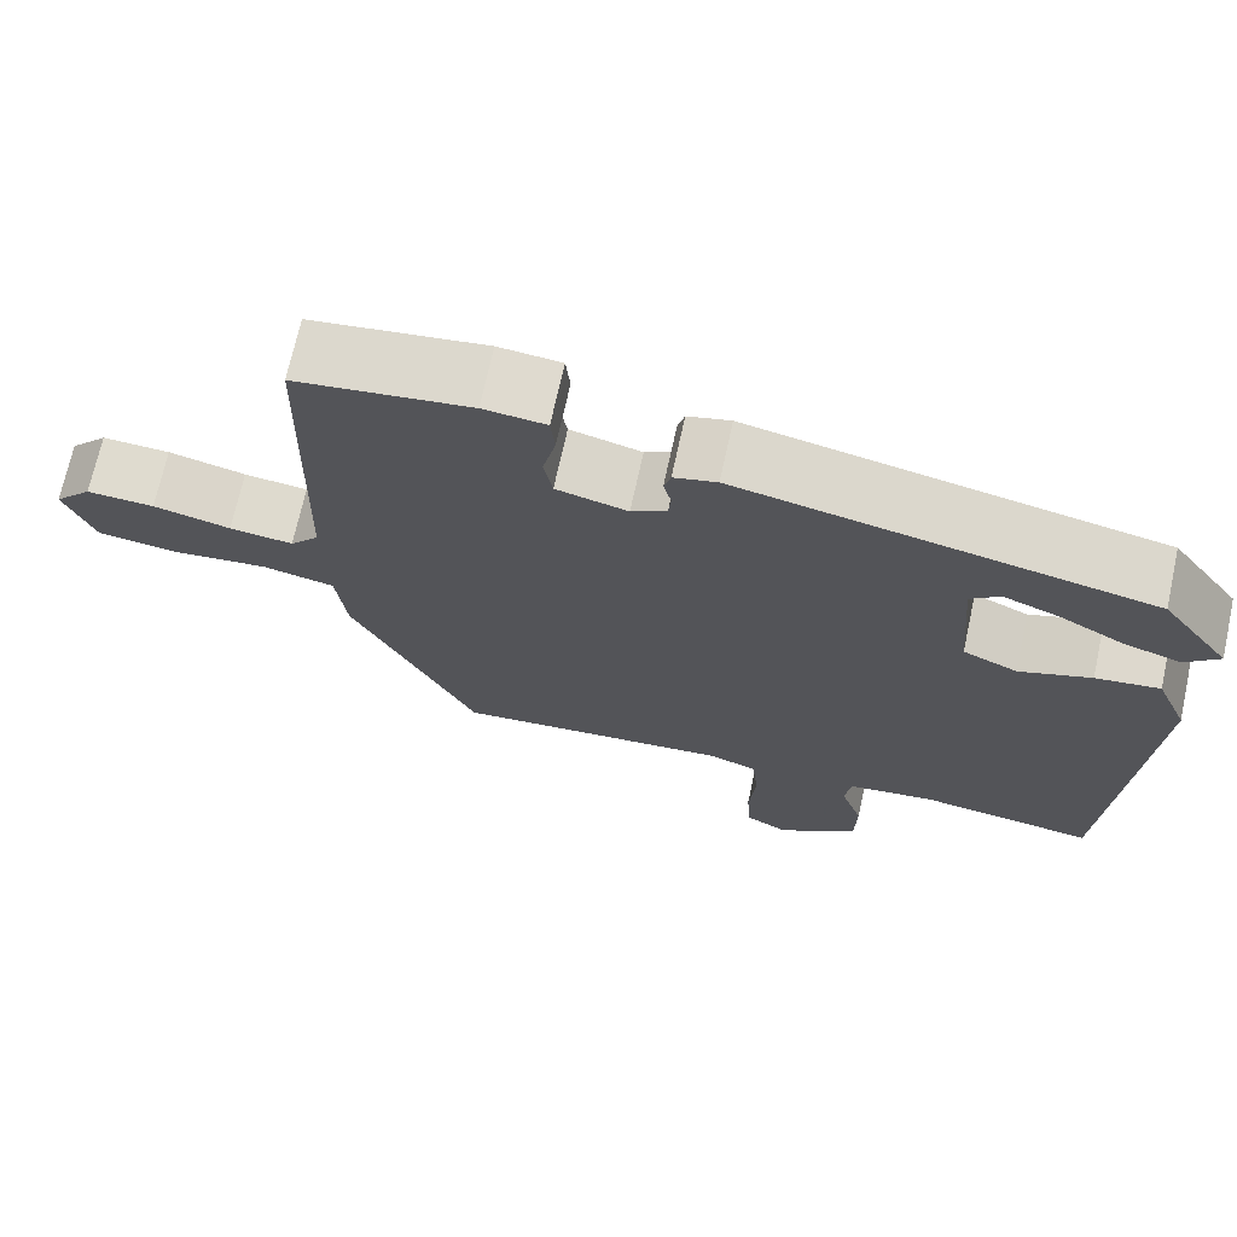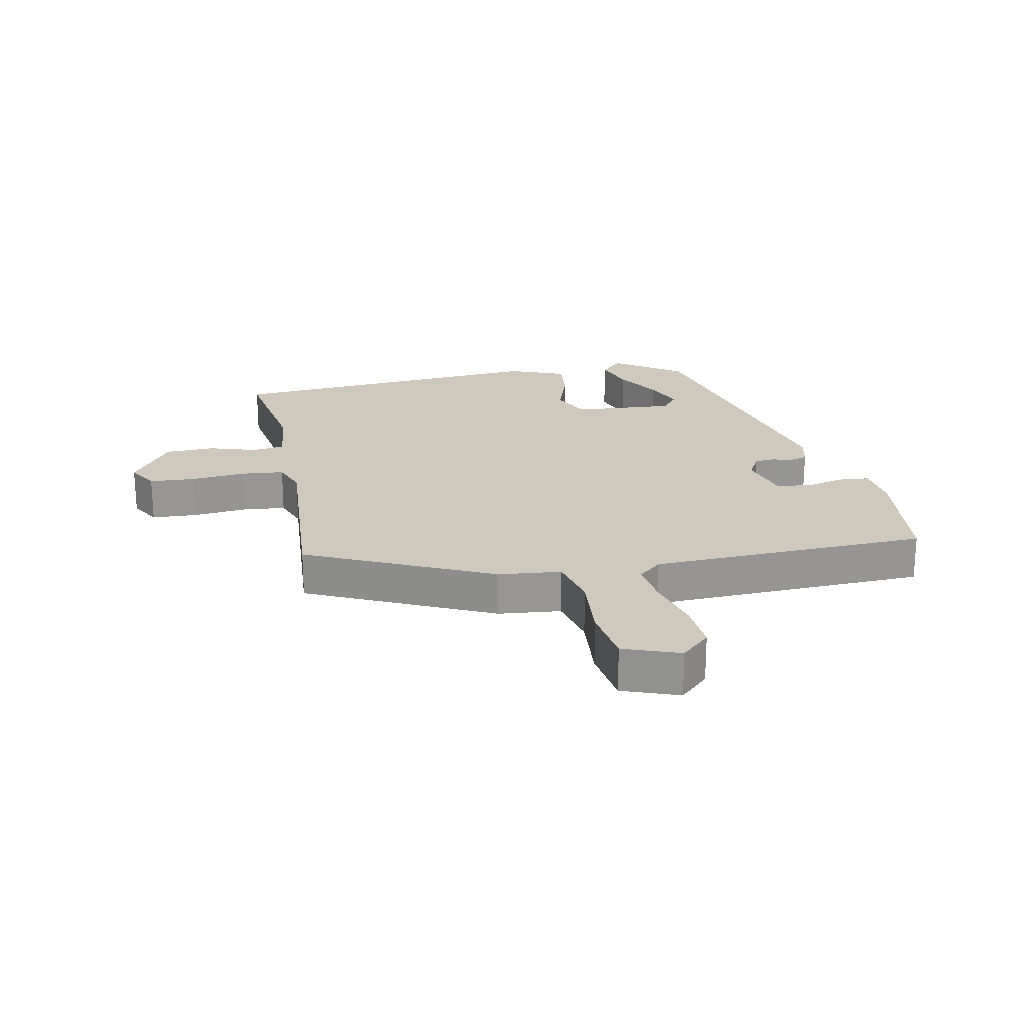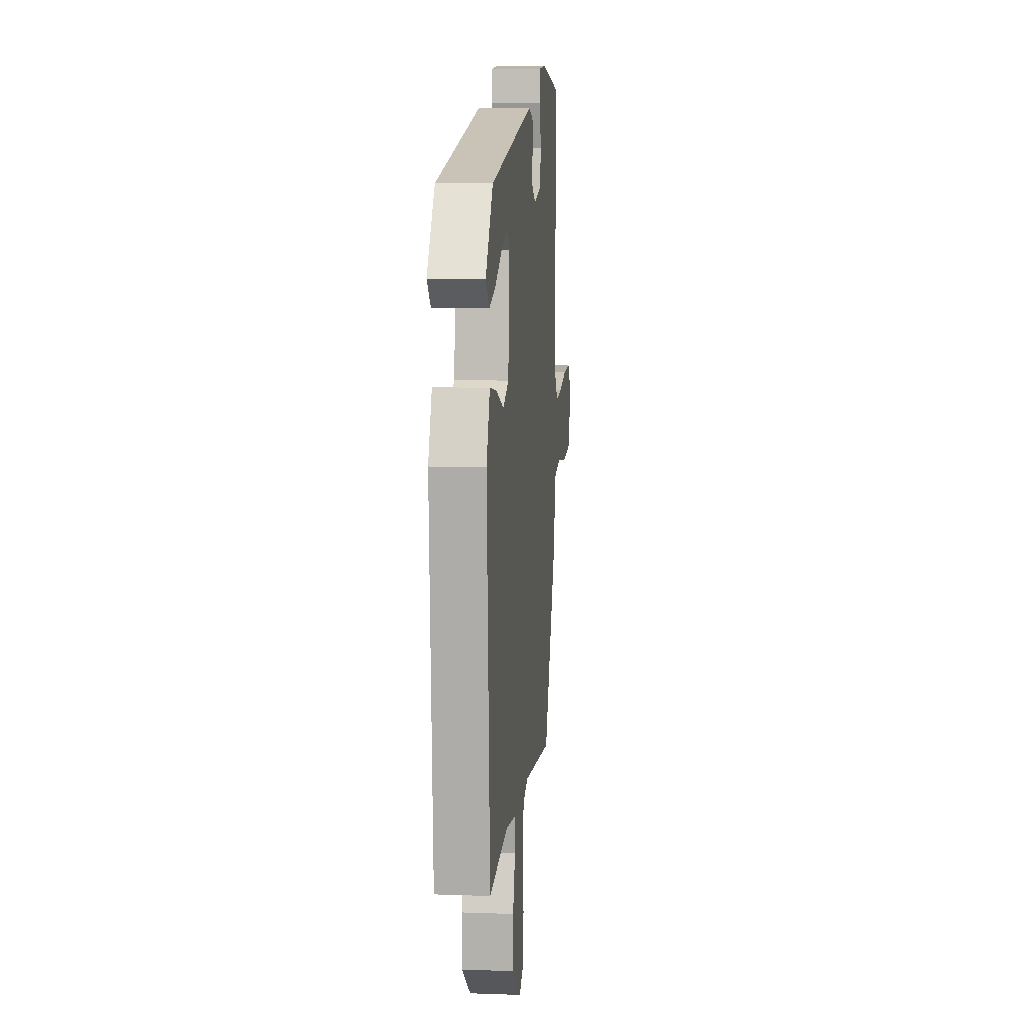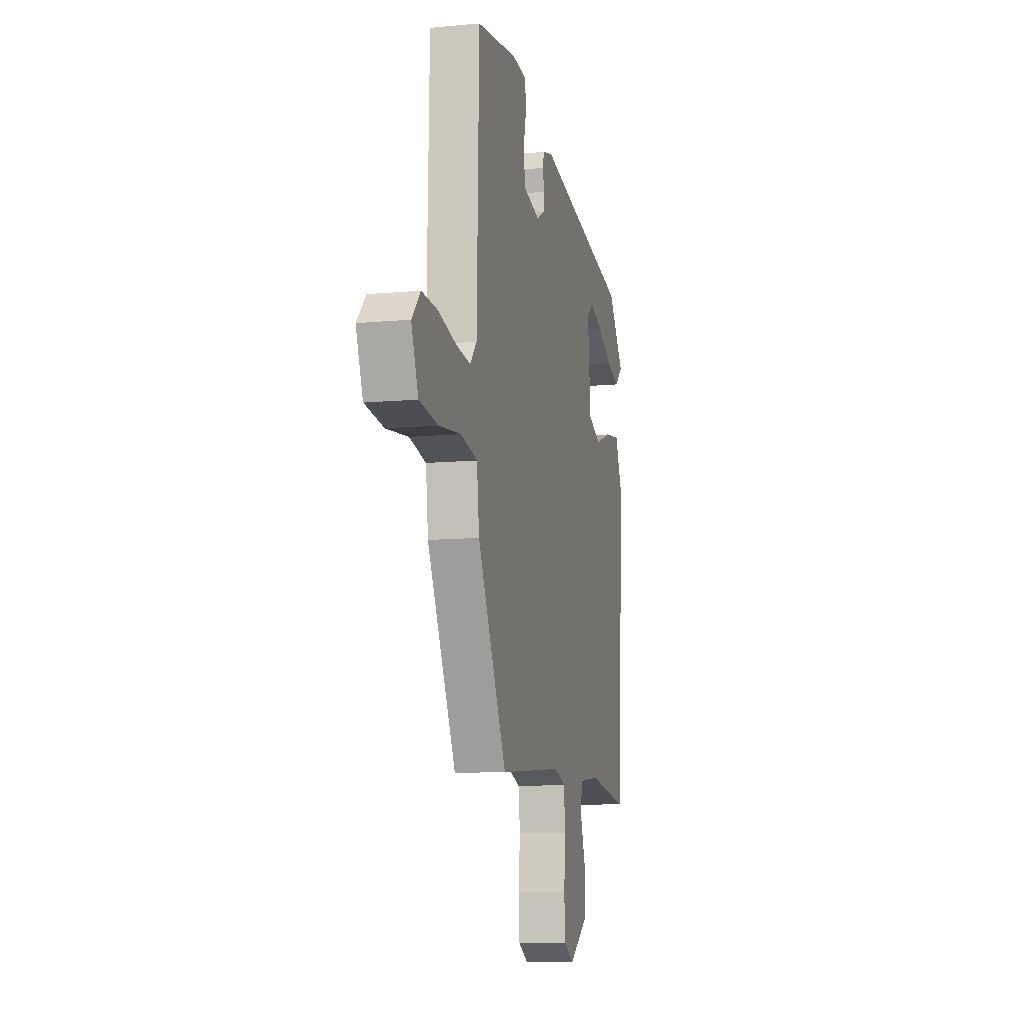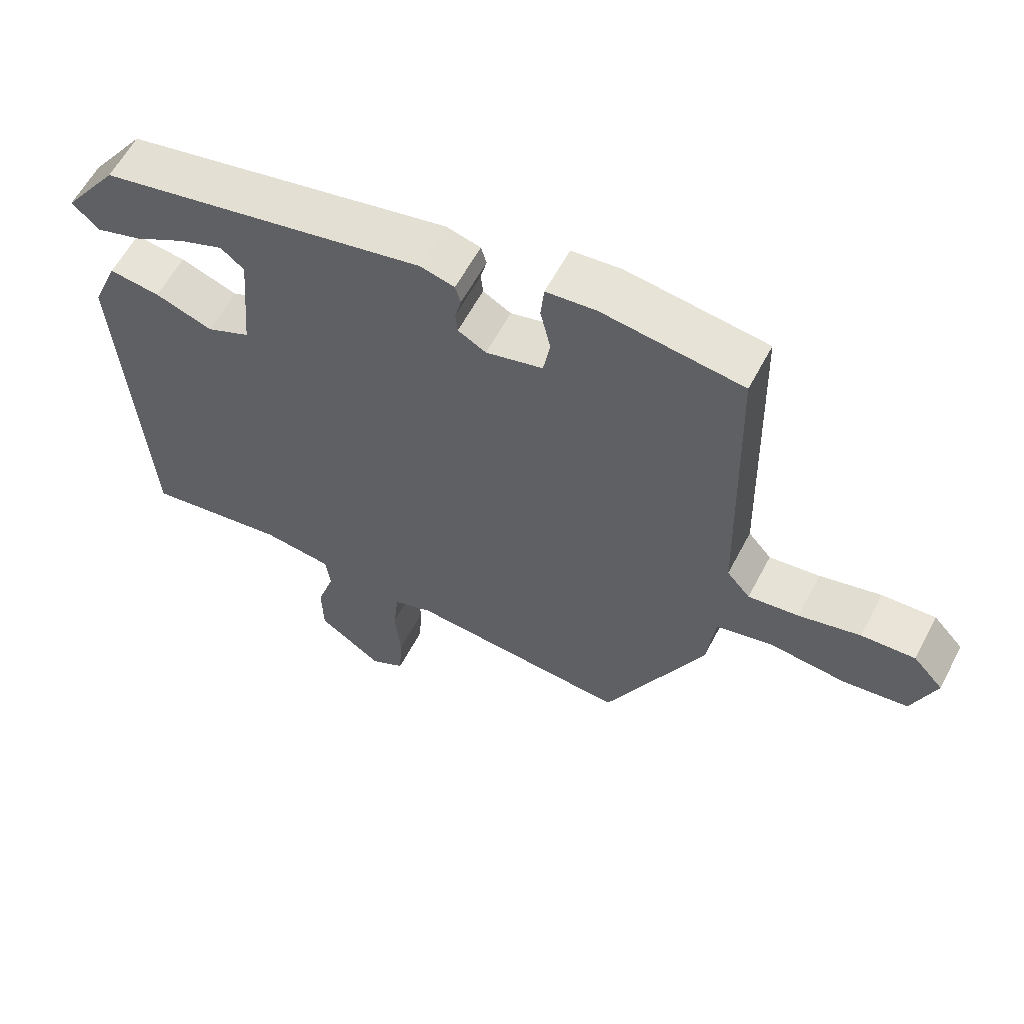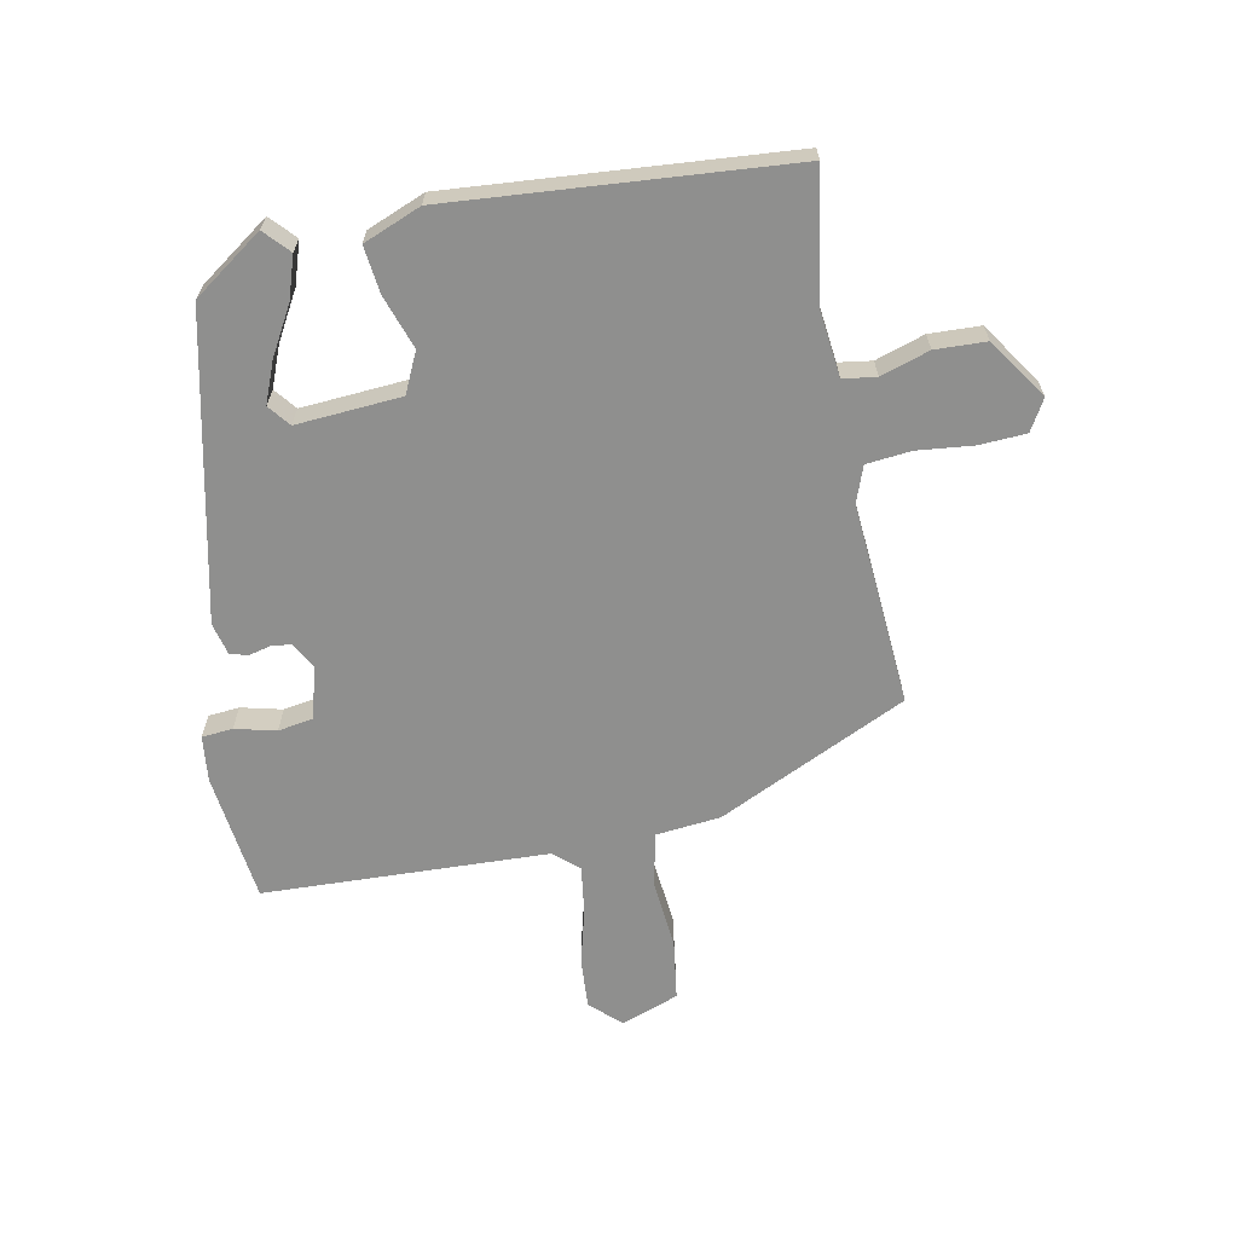
<metadata>
{"format":"obj","ext":"obj","renderer":"f3d","projection":"perspective","resolution":1024,"background":"white","views":[{"elev":70.5,"azim":12.3,"up":"+Z"},{"elev":22.4,"azim":-102.2,"up":"+Y"},{"elev":8.1,"azim":95.6,"up":"+Z"},{"elev":-10.3,"azim":-76.6,"up":"+Z"},{"elev":59.8,"azim":-152.4,"up":"+Z"},{"elev":-65.3,"azim":100.3,"up":"+Y"}]}
</metadata>
<code>
v -0.489 0.07 0.5
v -0.285 0.07 0.528
v -0.212 0.07 0.521
v -0.207 0.07 0.472
v -0.222 0.07 0.407
v -0.212 0.07 0.351
v -0.129 0.07 0.33
v -0.088 0.07 0.353
v -0.085 0.07 0.385
v -0.094 0.07 0.42
v -0.086 0.07 0.448
v -0.036 0.07 0.461
v 0.443 0.07 0.362
v 0.523 0.07 0.252
v 0.484 0.07 0.215
v 0.417 0.07 0.236
v 0.341 0.07 0.278
v 0.276 0.07 0.303
v 0.242 0.07 0.275
v 0.256 0.07 0.109
v 0.32 0.07 0.08
v 0.404 0.07 0.11
v 0.479 0.07 0.12
v 0.517 0.07 0.029
v 0.482 0.07 -0.507
v 0.276 0.07 -0.477
v 0.173 0.07 -0.49
v 0.166 0.07 -0.543
v 0.192 0.07 -0.62
v 0.19 0.07 -0.701
v 0.096 0.07 -0.767
v 0.046 0.07 -0.739
v 0.041 0.07 -0.664
v 0.049 0.07 -0.576
v 0.041 0.07 -0.505
v -0.016 0.07 -0.485
v -0.338 0.07 -0.513
v -0.484 0.07 -0.215
v -0.496 0.07 -0.113
v -0.58 0.07 -0.095
v -0.691 0.07 -0.107
v -0.786 0.07 -0.095
v -0.821 0.07 -0.004
v -0.777 0.07 0.044
v -0.698 0.07 0.04
v -0.608 0.07 0.018
v -0.534 0.07 0.009
v -0.5 0.07 0.048
v -0.489 0 0.5
v -0.285 0 0.528
v -0.212 0 0.521
v -0.207 0 0.472
v -0.222 0 0.407
v -0.212 0 0.351
v -0.129 0 0.33
v -0.088 0 0.353
v -0.085 0 0.385
v -0.094 0 0.42
v -0.086 0 0.448
v -0.036 0 0.461
v 0.443 0 0.362
v 0.523 0 0.252
v 0.484 0 0.215
v 0.417 0 0.236
v 0.341 0 0.278
v 0.276 0 0.303
v 0.242 0 0.275
v 0.256 0 0.109
v 0.32 0 0.08
v 0.404 0 0.11
v 0.479 0 0.12
v 0.517 0 0.029
v 0.482 0 -0.507
v 0.276 0 -0.477
v 0.173 0 -0.49
v 0.166 0 -0.543
v 0.192 0 -0.62
v 0.19 0 -0.701
v 0.096 0 -0.767
v 0.046 0 -0.739
v 0.041 0 -0.664
v 0.049 0 -0.576
v 0.041 0 -0.505
v -0.016 0 -0.485
v -0.338 0 -0.513
v -0.484 0 -0.215
v -0.496 0 -0.113
v -0.58 0 -0.095
v -0.691 0 -0.107
v -0.786 0 -0.095
v -0.821 0 -0.004
v -0.777 0 0.044
v -0.698 0 0.04
v -0.608 0 0.018
v -0.534 0 0.009
v -0.5 0 0.048
f 43 44 45 46
f 43 46 47
f 40 41 42 43
f 39 40 43 47
f 36 37 38 39
f 35 36 39 47
f 31 32 33 34
f 31 34 35
f 28 29 30 31
f 27 28 31 35
f 26 27 35 47
f 21 22 23 24
f 21 24 25 26
f 14 15 16 17
f 14 17 18
f 13 14 18
f 12 13 18
f 9 10 11 12
f 8 9 12 18
f 7 8 18 19
f 2 3 4 5
f 48 1 2 5
f 48 5 6
f 47 48 6 7
f 20 21 26 47
f 7 19 20 47
f 94 93 92 91
f 95 94 91
f 91 90 89 88
f 95 91 88 87
f 87 86 85 84
f 95 87 84 83
f 82 81 80 79
f 83 82 79
f 79 78 77 76
f 83 79 76 75
f 95 83 75 74
f 72 71 70 69
f 74 73 72 69
f 65 64 63 62
f 66 65 62
f 66 62 61
f 66 61 60
f 60 59 58 57
f 66 60 57 56
f 67 66 56 55
f 53 52 51 50
f 53 50 49 96
f 54 53 96
f 55 54 96 95
f 95 74 69 68
f 95 68 67 55
f 1 49 50 2
f 2 50 51 3
f 3 51 52 4
f 4 52 53 5
f 5 53 54 6
f 6 54 55 7
f 7 55 56 8
f 8 56 57 9
f 9 57 58 10
f 10 58 59 11
f 11 59 60 12
f 12 60 61 13
f 13 61 62 14
f 14 62 63 15
f 15 63 64 16
f 16 64 65 17
f 17 65 66 18
f 18 66 67 19
f 19 67 68 20
f 20 68 69 21
f 21 69 70 22
f 22 70 71 23
f 23 71 72 24
f 24 72 73 25
f 25 73 74 26
f 26 74 75 27
f 27 75 76 28
f 28 76 77 29
f 29 77 78 30
f 30 78 79 31
f 31 79 80 32
f 32 80 81 33
f 33 81 82 34
f 34 82 83 35
f 35 83 84 36
f 36 84 85 37
f 37 85 86 38
f 38 86 87 39
f 39 87 88 40
f 40 88 89 41
f 41 89 90 42
f 42 90 91 43
f 43 91 92 44
f 44 92 93 45
f 45 93 94 46
f 46 94 95 47
f 47 95 96 48
f 48 96 49 1

</code>
